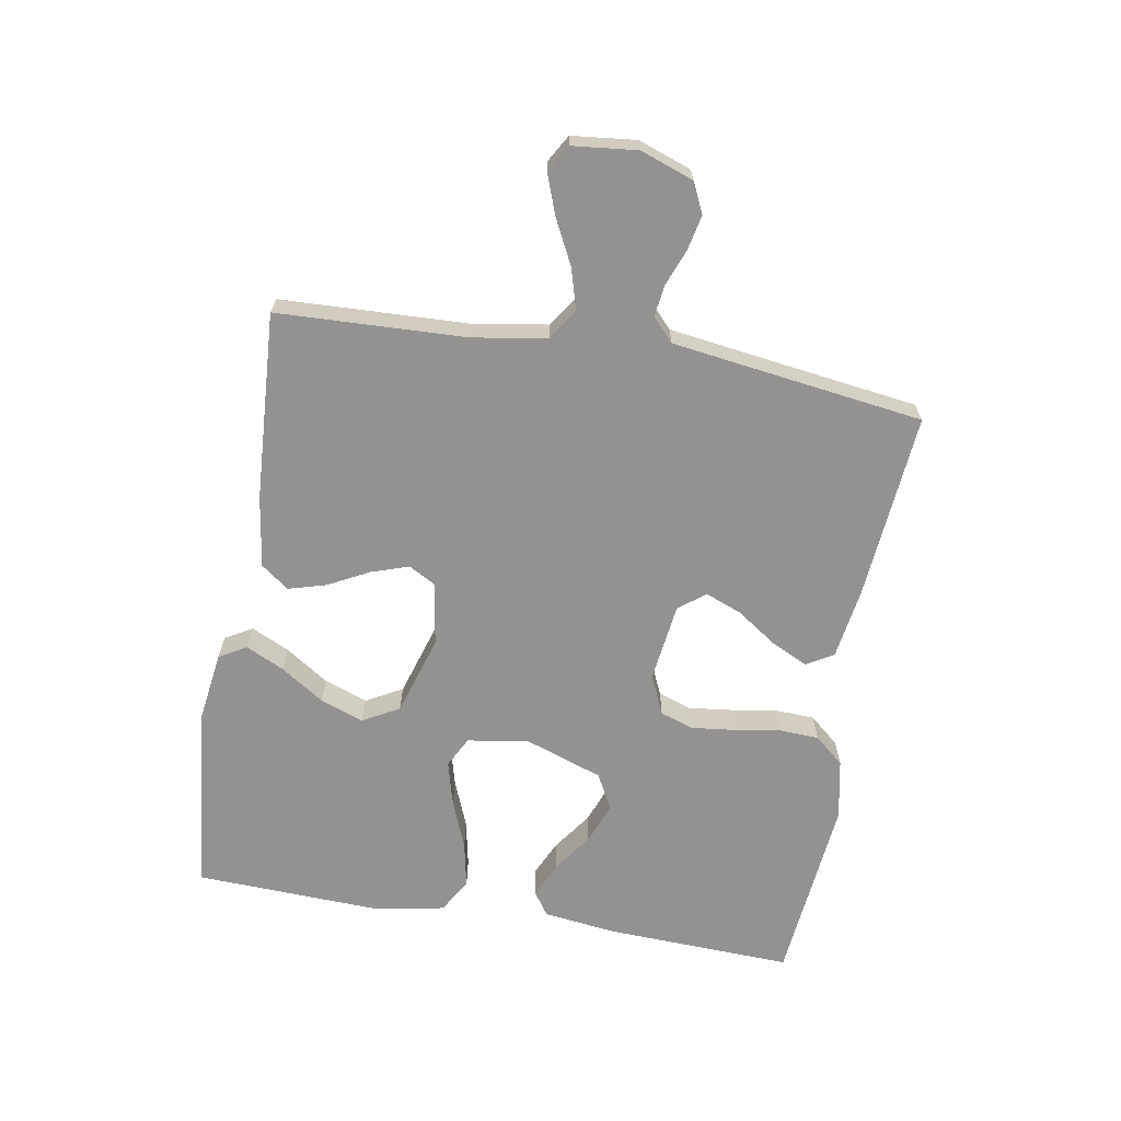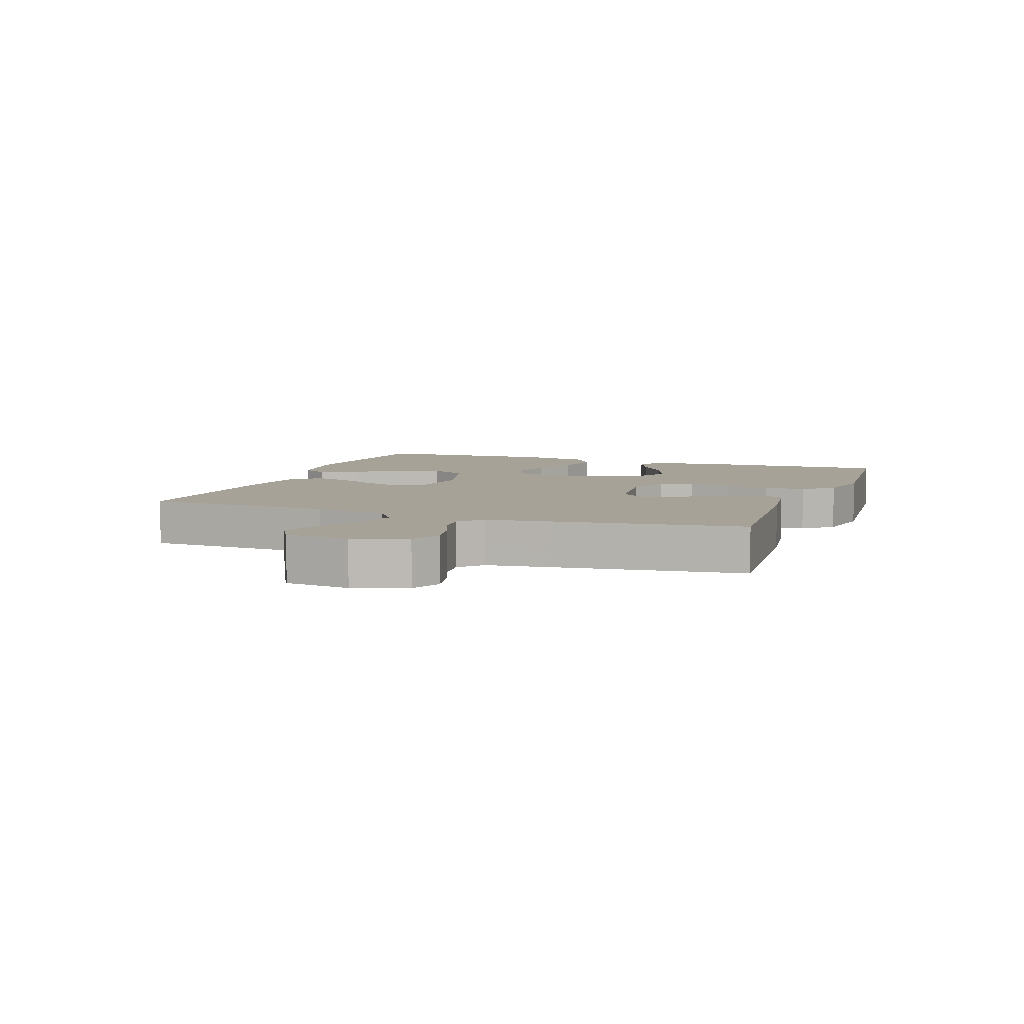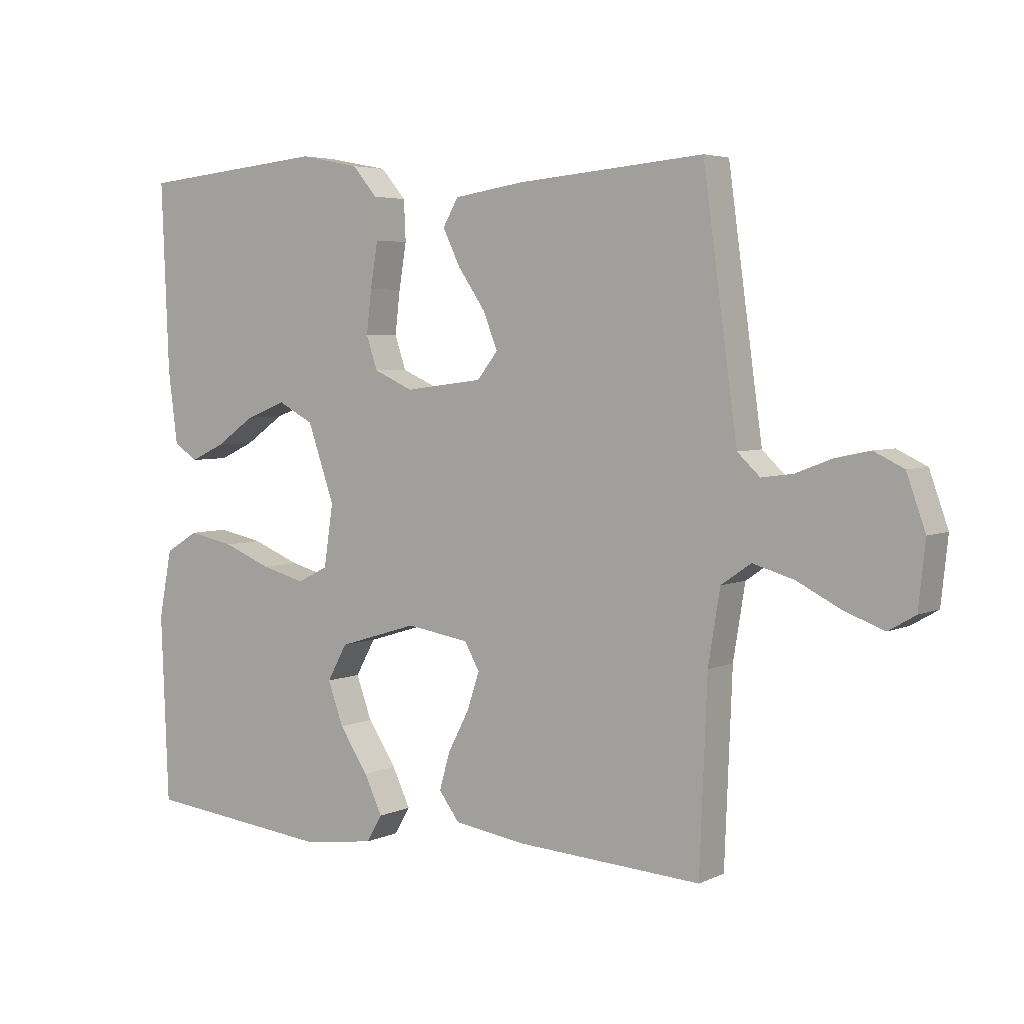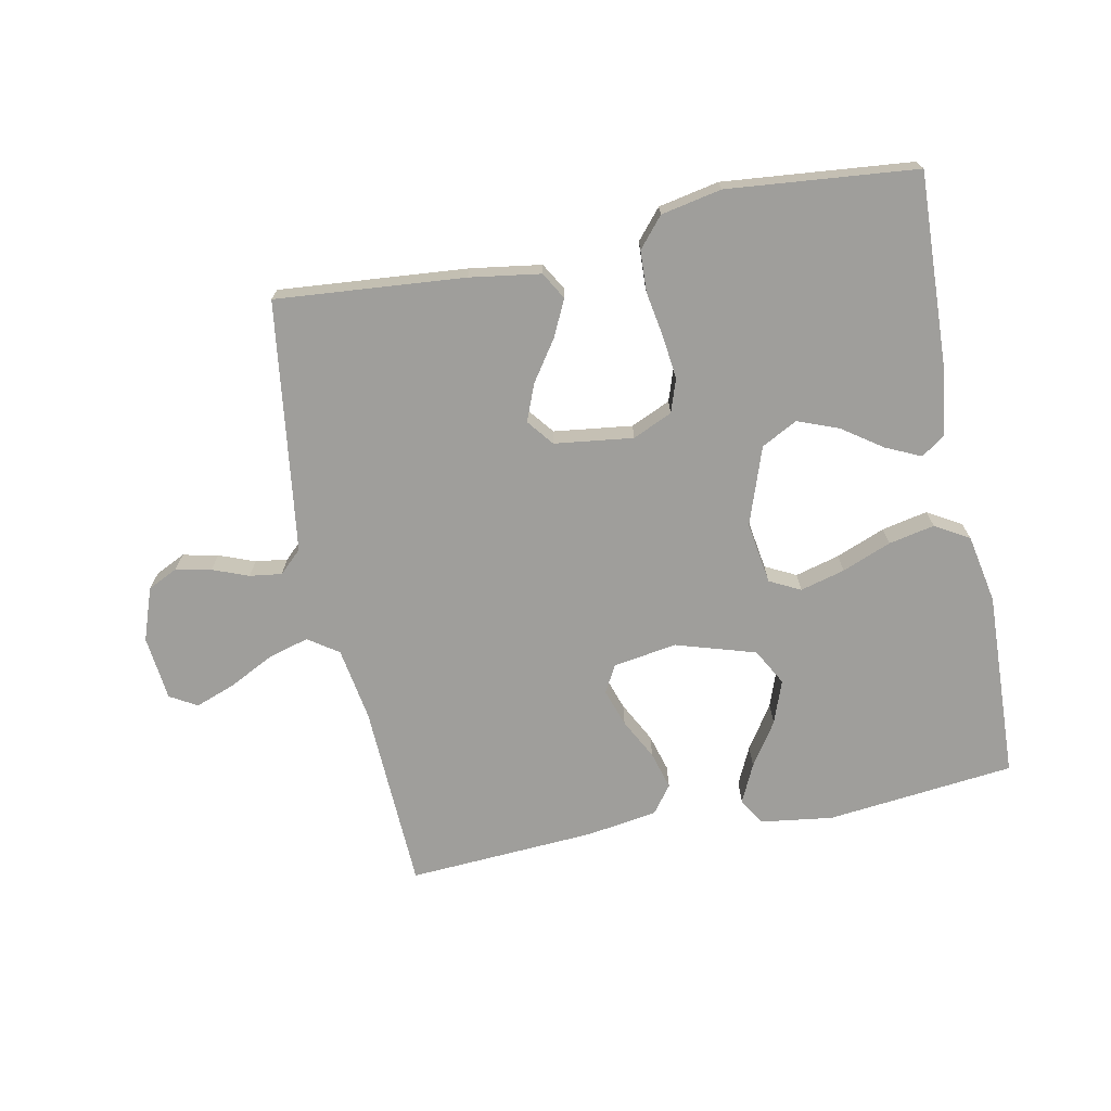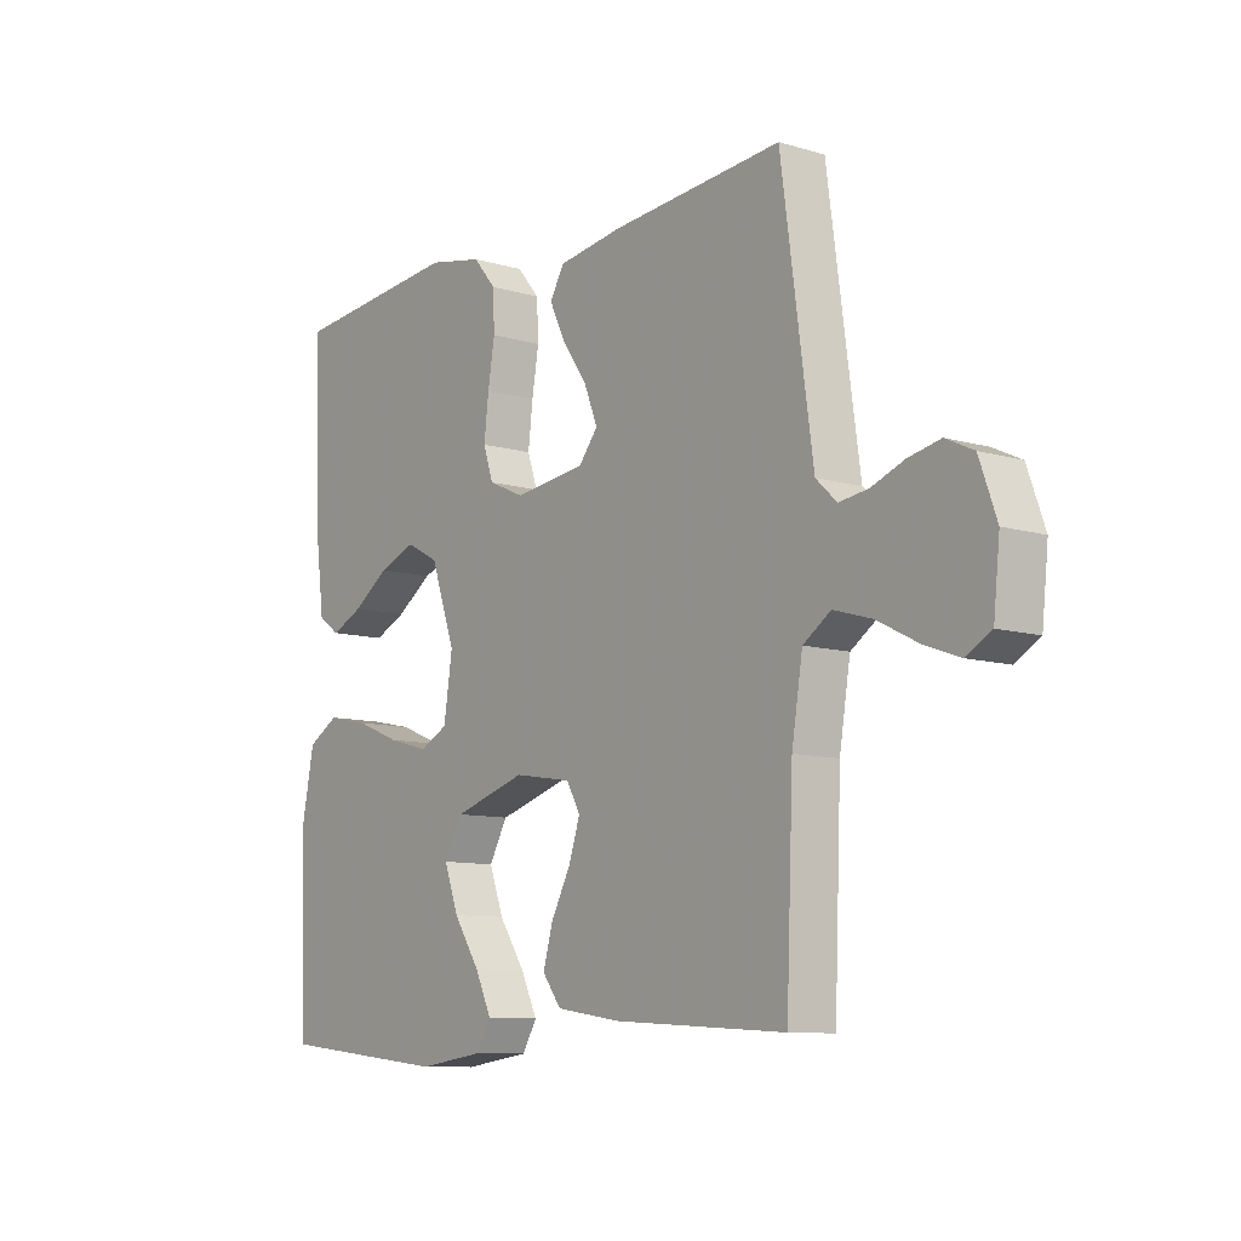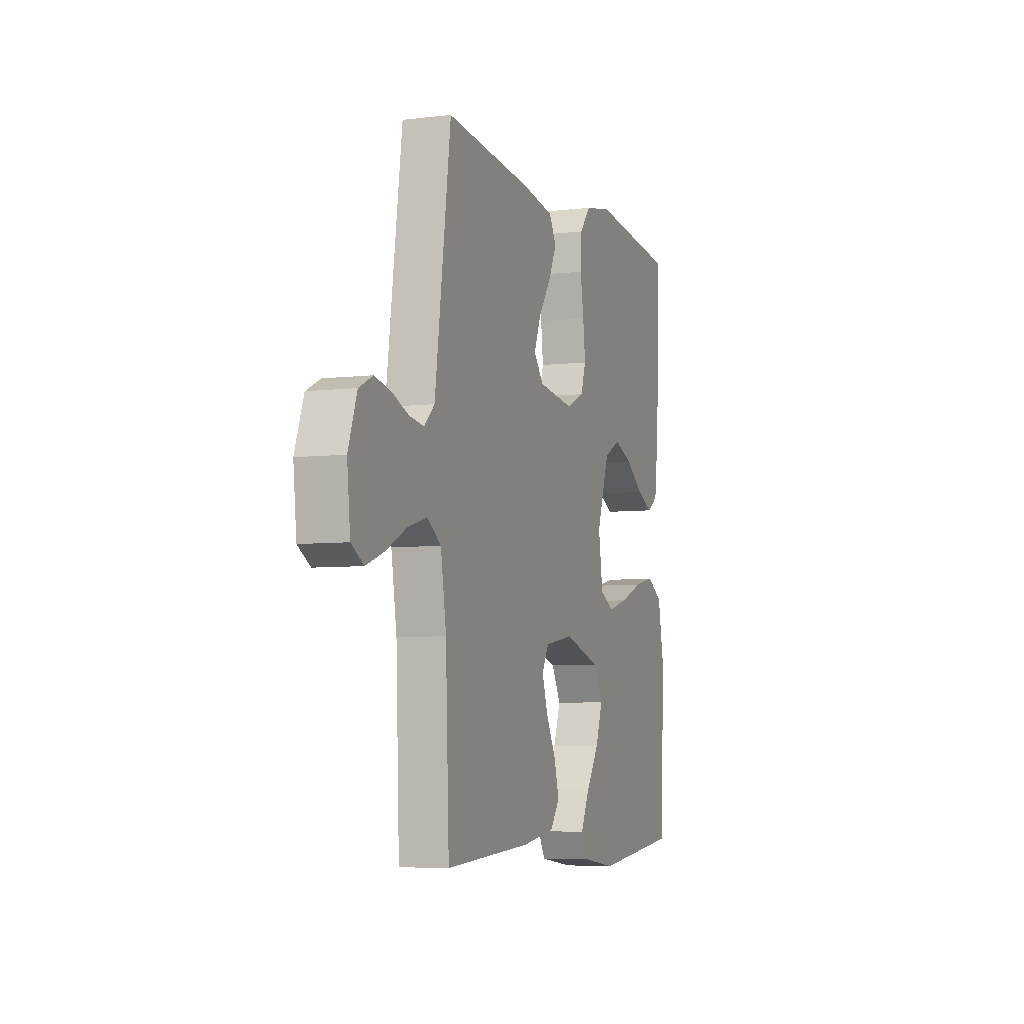
<metadata>
{"format":"obj","ext":"obj","renderer":"f3d","projection":"perspective","resolution":1024,"background":"white","views":[{"elev":-66.5,"azim":-99.8,"up":"+Y"},{"elev":6.6,"azim":-69.8,"up":"+Y"},{"elev":4.4,"azim":-145.1,"up":"+Z"},{"elev":-70.8,"azim":11.4,"up":"+Y"},{"elev":-9.7,"azim":-127.6,"up":"+Z"},{"elev":-5.9,"azim":-70.2,"up":"+Z"}]}
</metadata>
<code>
v -0.5 0.07 0.5
v -0.2 0.07 0.474
v -0.088 0.07 0.457
v -0.063 0.07 0.414
v -0.091 0.07 0.356
v -0.135 0.07 0.292
v -0.158 0.07 0.234
v -0.125 0.07 0.192
v 0 0.07 0.176
v 0.063 0.07 0.204
v 0.081 0.07 0.257
v 0.073 0.07 0.326
v 0.061 0.07 0.398
v 0.064 0.07 0.463
v 0.104 0.07 0.51
v 0.2 0.07 0.529
v 0.5 0.07 0.5
v 0.488 0.07 0.2
v 0.473 0.07 0.084
v 0.435 0.07 0.058
v 0.379 0.07 0.084
v 0.316 0.07 0.128
v 0.251 0.07 0.153
v 0.194 0.07 0.123
v 0.151 0.07 0
v 0.166 0.07 -0.099
v 0.215 0.07 -0.124
v 0.286 0.07 -0.105
v 0.364 0.07 -0.074
v 0.437 0.07 -0.059
v 0.491 0.07 -0.091
v 0.512 0.07 -0.2
v 0.5 0.07 -0.5
v 0.2 0.07 -0.532
v 0.084 0.07 -0.516
v 0.059 0.07 -0.473
v 0.088 0.07 -0.412
v 0.134 0.07 -0.343
v 0.159 0.07 -0.274
v 0.127 0.07 -0.216
v 0 0.07 -0.177
v -0.101 0.07 -0.193
v -0.125 0.07 -0.236
v -0.105 0.07 -0.296
v -0.071 0.07 -0.361
v -0.054 0.07 -0.421
v -0.087 0.07 -0.465
v -0.2 0.07 -0.482
v -0.5 0.07 -0.5
v -0.512 0.07 -0.2
v -0.531 0.07 -0.083
v -0.579 0.07 -0.05
v -0.645 0.07 -0.069
v -0.716 0.07 -0.105
v -0.779 0.07 -0.128
v -0.822 0.07 -0.103
v -0.833 0.07 0
v -0.803 0.07 0.084
v -0.755 0.07 0.107
v -0.699 0.07 0.095
v -0.642 0.07 0.073
v -0.591 0.07 0.066
v -0.555 0.07 0.1
v -0.541 0.07 0.2
v -0.5 0 0.5
v -0.2 0 0.474
v -0.088 0 0.457
v -0.063 0 0.414
v -0.091 0 0.356
v -0.135 0 0.292
v -0.158 0 0.234
v -0.125 0 0.192
v 0 0 0.176
v 0.063 0 0.204
v 0.081 0 0.257
v 0.073 0 0.326
v 0.061 0 0.398
v 0.064 0 0.463
v 0.104 0 0.51
v 0.2 0 0.529
v 0.5 0 0.5
v 0.488 0 0.2
v 0.473 0 0.084
v 0.435 0 0.058
v 0.379 0 0.084
v 0.316 0 0.128
v 0.251 0 0.153
v 0.194 0 0.123
v 0.151 0 0
v 0.166 0 -0.099
v 0.215 0 -0.124
v 0.286 0 -0.105
v 0.364 0 -0.074
v 0.437 0 -0.059
v 0.491 0 -0.091
v 0.512 0 -0.2
v 0.5 0 -0.5
v 0.2 0 -0.532
v 0.084 0 -0.516
v 0.059 0 -0.473
v 0.088 0 -0.412
v 0.134 0 -0.343
v 0.159 0 -0.274
v 0.127 0 -0.216
v 0 0 -0.177
v -0.101 0 -0.193
v -0.125 0 -0.236
v -0.105 0 -0.296
v -0.071 0 -0.361
v -0.054 0 -0.421
v -0.087 0 -0.465
v -0.2 0 -0.482
v -0.5 0 -0.5
v -0.512 0 -0.2
v -0.531 0 -0.083
v -0.579 0 -0.05
v -0.645 0 -0.069
v -0.716 0 -0.105
v -0.779 0 -0.128
v -0.822 0 -0.103
v -0.833 0 0
v -0.803 0 0.084
v -0.755 0 0.107
v -0.699 0 0.095
v -0.642 0 0.073
v -0.591 0 0.066
v -0.555 0 0.1
v -0.541 0 0.2
f 59 60 61
f 58 59 61
f 57 58 61
f 56 57 61
f 55 56 61
f 54 55 61
f 53 54 61
f 52 53 61 62
f 51 52 62 63
f 48 49 50
f 47 48 50
f 46 47 50
f 45 46 50
f 44 45 50
f 51 63 64
f 50 51 64
f 44 50 64
f 43 44 64
f 36 37 38
f 35 36 38
f 34 35 38
f 33 34 38
f 32 33 38
f 31 32 38
f 30 31 38
f 29 30 38
f 28 29 38 39
f 27 28 39 40
f 20 21 22
f 19 20 22
f 18 19 22
f 17 18 22
f 16 17 22
f 15 16 22
f 14 15 22
f 13 14 22
f 12 13 22
f 11 12 22 23
f 10 11 23 24
f 4 5 6
f 3 4 6
f 2 3 6
f 1 2 6
f 64 1 6
f 64 6 7
f 64 7 8
f 43 64 8
f 42 43 8
f 41 42 8 9
f 26 27 40 41
f 41 9 10
f 26 41 10
f 25 26 10
f 10 24 25
f 125 124 123
f 125 123 122
f 125 122 121
f 125 121 120
f 125 120 119
f 125 119 118
f 125 118 117
f 126 125 117 116
f 127 126 116 115
f 114 113 112
f 114 112 111
f 114 111 110
f 114 110 109
f 114 109 108
f 128 127 115
f 128 115 114
f 128 114 108
f 128 108 107
f 102 101 100
f 102 100 99
f 102 99 98
f 102 98 97
f 102 97 96
f 102 96 95
f 102 95 94
f 102 94 93
f 103 102 93 92
f 104 103 92 91
f 86 85 84
f 86 84 83
f 86 83 82
f 86 82 81
f 86 81 80
f 86 80 79
f 86 79 78
f 86 78 77
f 86 77 76
f 87 86 76 75
f 88 87 75 74
f 70 69 68
f 70 68 67
f 70 67 66
f 70 66 65
f 70 65 128
f 71 70 128
f 72 71 128
f 72 128 107
f 72 107 106
f 73 72 106 105
f 105 104 91 90
f 74 73 105
f 74 105 90
f 74 90 89
f 89 88 74
f 1 65 66 2
f 2 66 67 3
f 3 67 68 4
f 4 68 69 5
f 5 69 70 6
f 6 70 71 7
f 7 71 72 8
f 8 72 73 9
f 9 73 74 10
f 10 74 75 11
f 11 75 76 12
f 12 76 77 13
f 13 77 78 14
f 14 78 79 15
f 15 79 80 16
f 16 80 81 17
f 17 81 82 18
f 18 82 83 19
f 19 83 84 20
f 20 84 85 21
f 21 85 86 22
f 22 86 87 23
f 23 87 88 24
f 24 88 89 25
f 25 89 90 26
f 26 90 91 27
f 27 91 92 28
f 28 92 93 29
f 29 93 94 30
f 30 94 95 31
f 31 95 96 32
f 32 96 97 33
f 33 97 98 34
f 34 98 99 35
f 35 99 100 36
f 36 100 101 37
f 37 101 102 38
f 38 102 103 39
f 39 103 104 40
f 40 104 105 41
f 41 105 106 42
f 42 106 107 43
f 43 107 108 44
f 44 108 109 45
f 45 109 110 46
f 46 110 111 47
f 47 111 112 48
f 48 112 113 49
f 49 113 114 50
f 50 114 115 51
f 51 115 116 52
f 52 116 117 53
f 53 117 118 54
f 54 118 119 55
f 55 119 120 56
f 56 120 121 57
f 57 121 122 58
f 58 122 123 59
f 59 123 124 60
f 60 124 125 61
f 61 125 126 62
f 62 126 127 63
f 63 127 128 64
f 64 128 65 1

</code>
